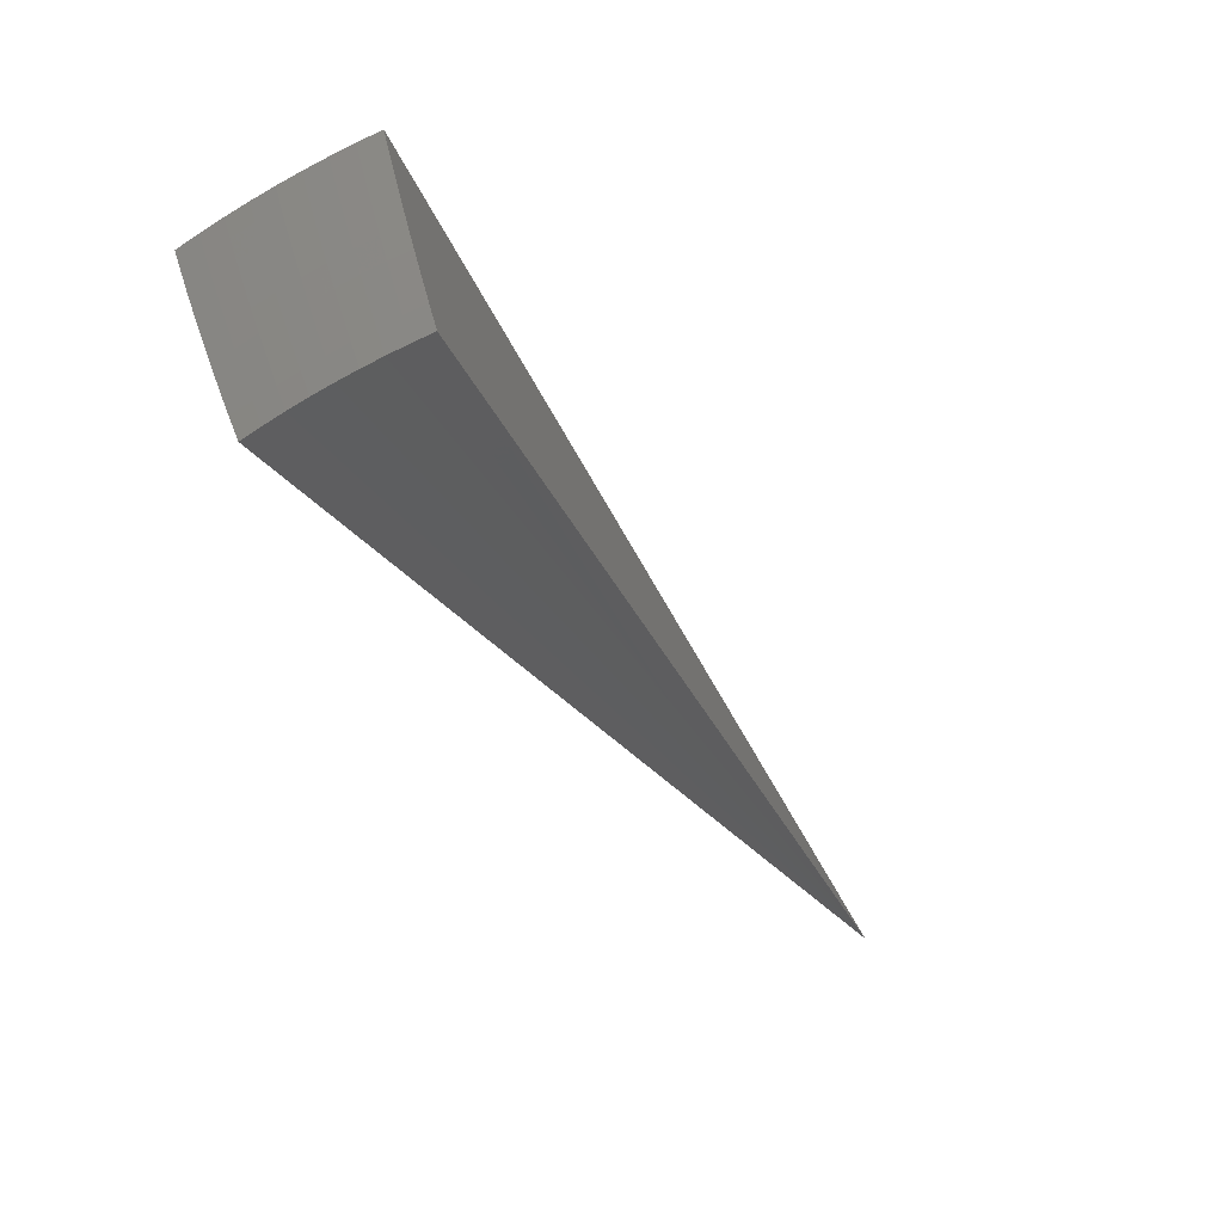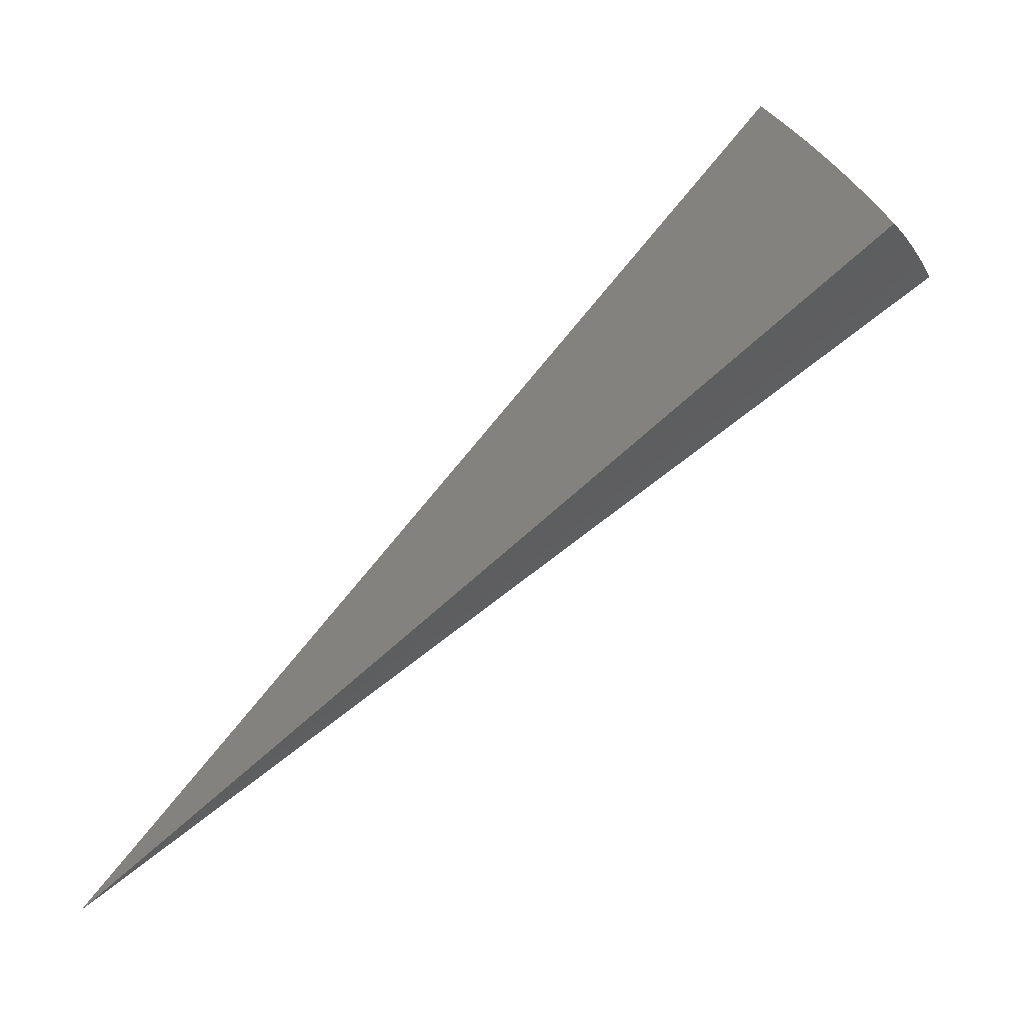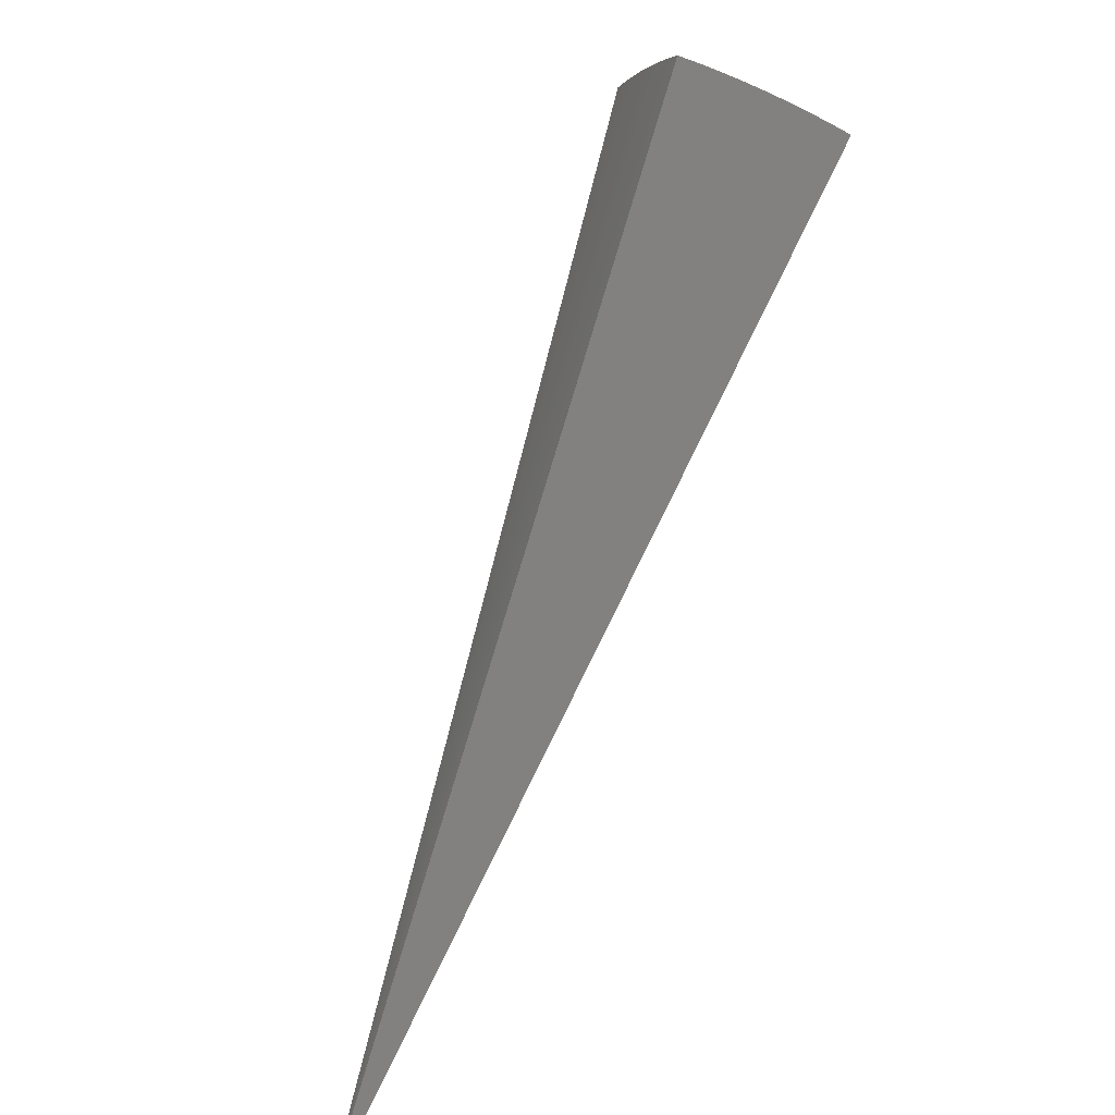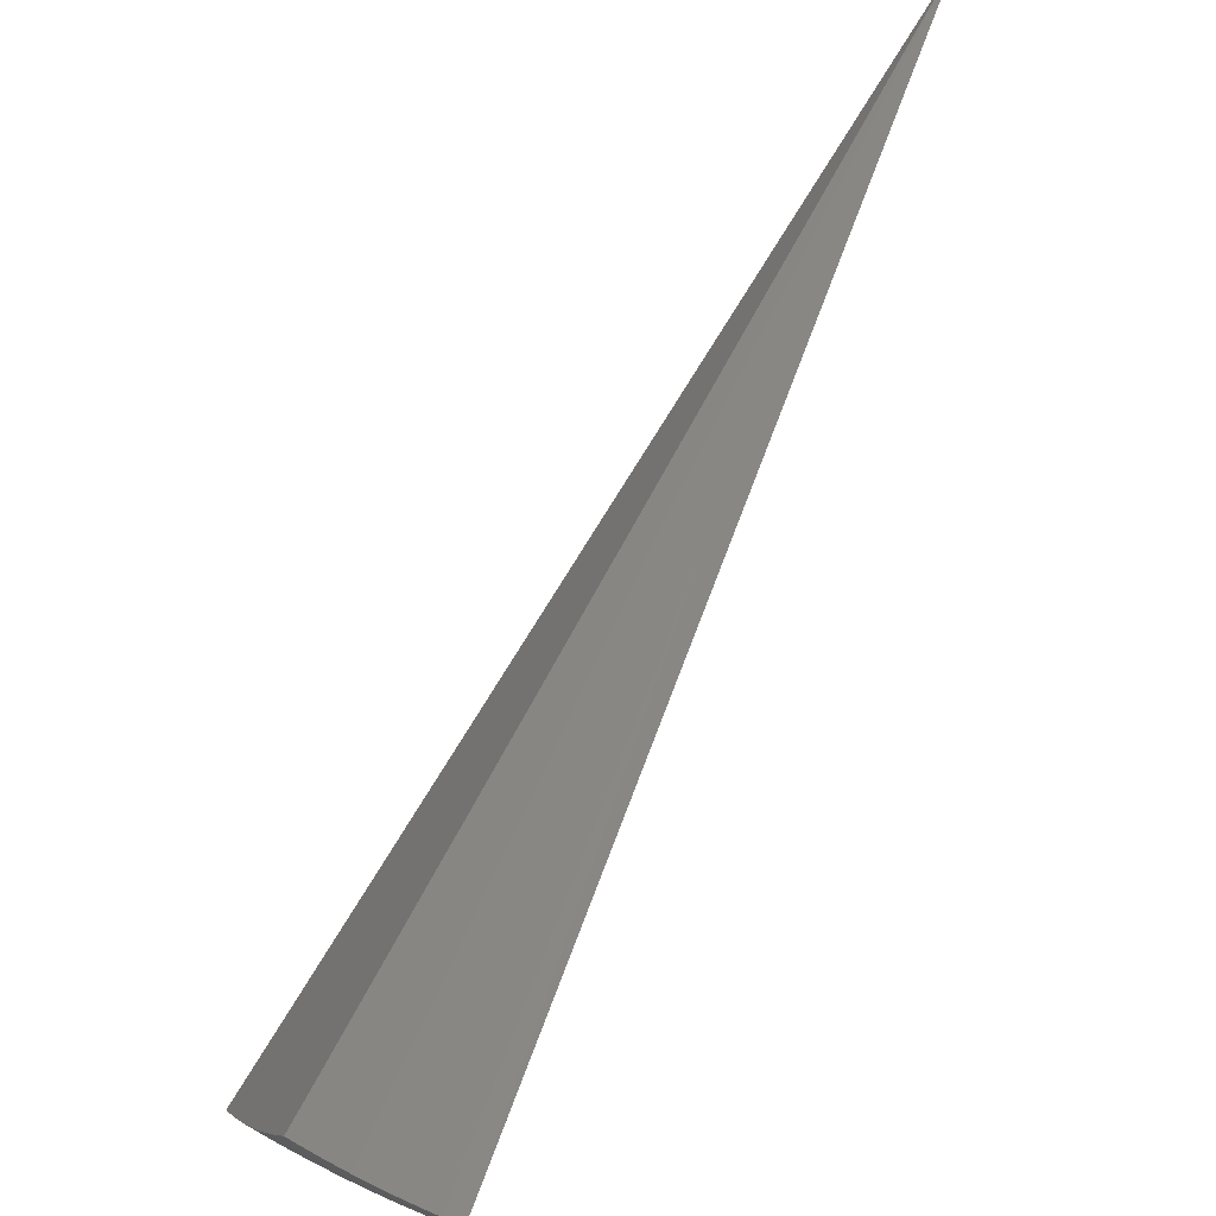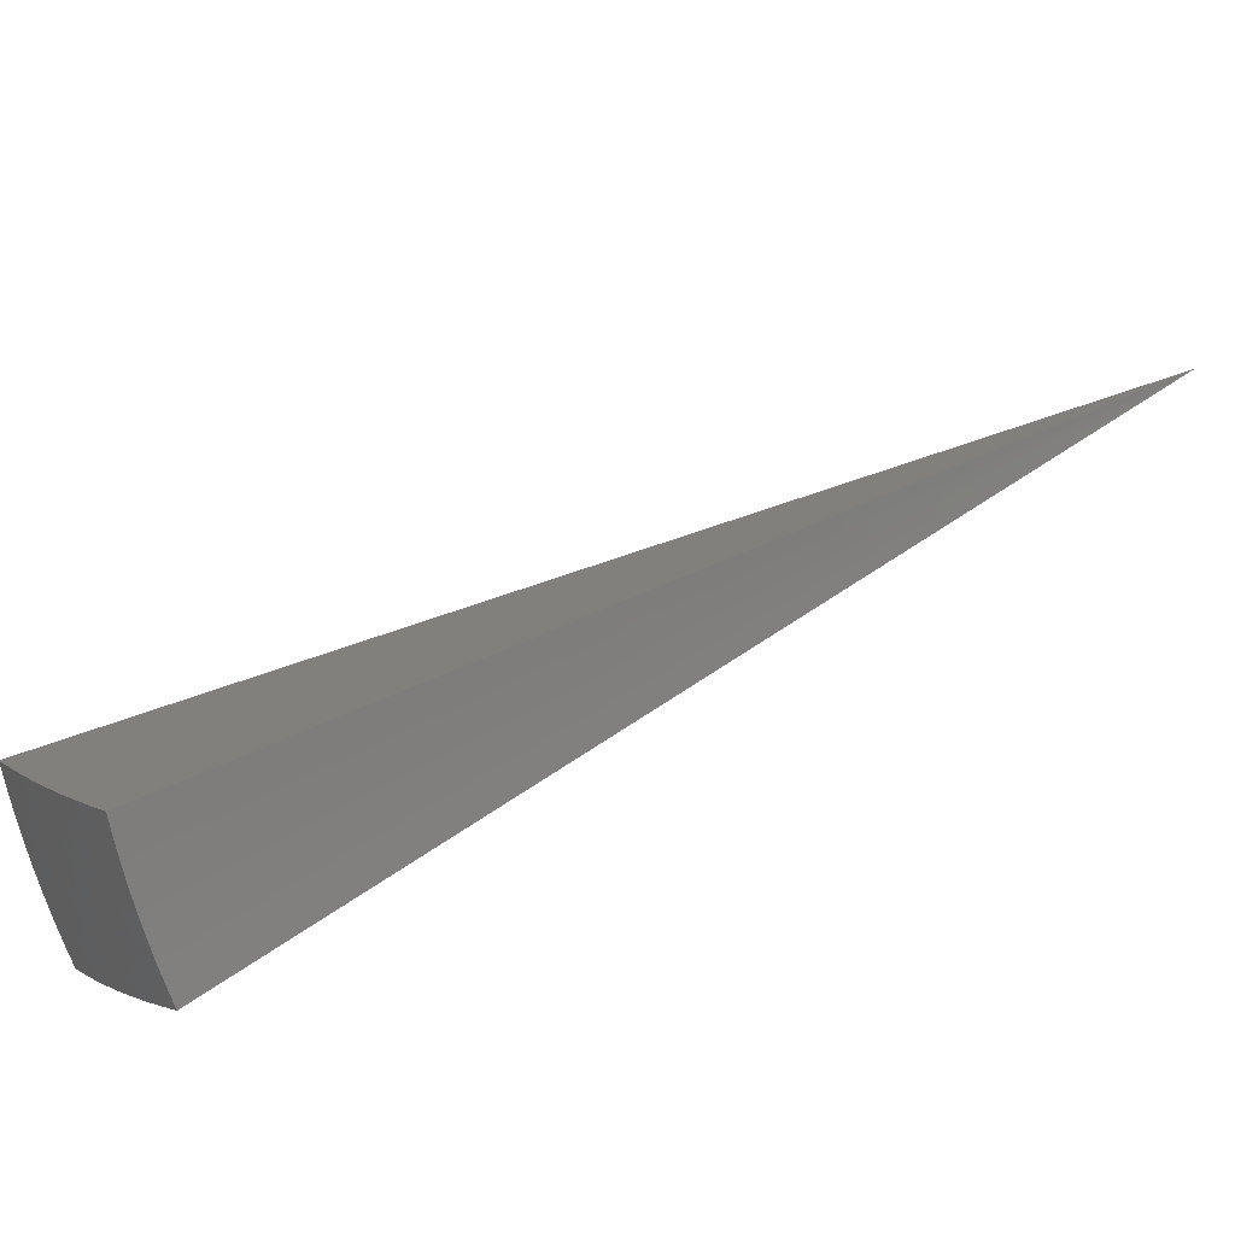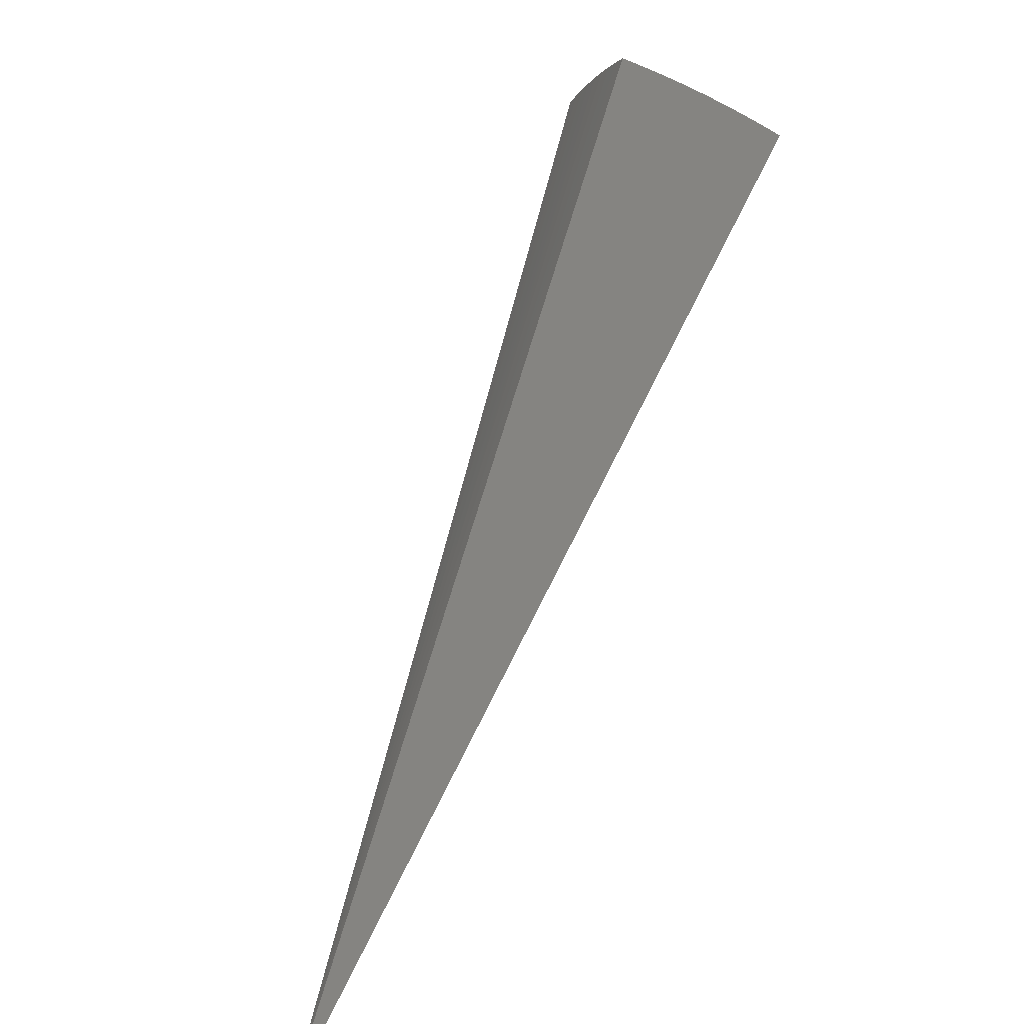
<metadata>
{"format":"stl","ext":"stl","renderer":"f3d","projection":"perspective","resolution":1024,"background":"white","views":[{"elev":-69.7,"azim":-116.0,"up":"+Z"},{"elev":21.4,"azim":117.4,"up":"+Y"},{"elev":35.9,"azim":67.2,"up":"+Y"},{"elev":-66.4,"azim":2.7,"up":"+Z"},{"elev":-74.1,"azim":-39.6,"up":"+Z"},{"elev":29.5,"azim":67.9,"up":"+Y"}]}
</metadata>
<code>
# stl→obj: 89 verts, 174 faces
v -5.478 6.528 -7.151
v -2.308e-14 0 1.776e-14
v -5.571 6.639 -6.957
v -5.662 6.747 -6.76
v -5.75 6.852 -6.561
v -5.835 6.954 -6.359
v -5.918 7.052 -6.153
v -5.997 7.147 -5.946
v -6.074 7.239 -5.735
v -6.148 7.327 -5.522
v -4.323 7.488 -6.941
v -4.251 7.363 -7.134
v -4.483 7.387 -6.955
v -4.412 7.271 -7.136
v -4.645 7.29 -6.955
v -4.571 7.175 -7.138
v -4.803 7.192 -6.955
v -4.728 7.075 -7.14
v -4.961 7.088 -6.955
v -4.883 6.972 -7.142
v -5.119 6.981 -6.955
v -5.035 6.866 -7.144
v -5.272 6.871 -6.955
v -5.185 6.757 -7.146
v -5.424 6.757 -6.955
v -5.332 6.644 -7.148
v -5.513 6.869 -6.755
v -5.359 6.984 -6.755
v -5.443 7.093 -6.554
v -5.203 7.096 -6.755
v -5.284 7.207 -6.554
v -5.043 7.205 -6.755
v -5.122 7.318 -6.554
v -4.882 7.31 -6.755
v -4.959 7.425 -6.554
v -4.796 7.527 -6.554
v -4.867 7.639 -6.349
v -4.697 7.74 -6.349
v -4.764 7.851 -6.142
v -4.527 7.841 -6.342
v -4.591 7.952 -6.137
v -4.829 7.957 -5.932
v -4.652 8.058 -5.93
v -4.891 8.059 -5.721
v -4.712 8.161 -5.72
v -4.95 8.157 -5.509
v -4.769 8.26 -5.507
v -5.599 6.976 -6.554
v -5.525 7.199 -6.349
v -5.363 7.315 -6.349
v -5.199 7.428 -6.349
v -5.033 7.536 -6.349
v -4.937 7.748 -6.142
v -5.683 7.081 -6.349
v -5.604 7.302 -6.142
v -5.439 7.42 -6.142
v -5.273 7.534 -6.142
v -5.105 7.643 -6.142
v -5.003 7.853 -5.932
v -5.764 7.182 -6.142
v -5.679 7.401 -5.932
v -5.513 7.52 -5.932
v -5.344 7.636 -5.932
v -5.174 7.747 -5.932
v -5.068 7.954 -5.721
v -5.129 8.049 -5.51
v -5.842 7.279 -5.932
v -5.752 7.496 -5.721
v -5.583 7.617 -5.721
v -5.413 7.734 -5.721
v -5.241 7.846 -5.721
v -5.917 7.372 -5.721
v -5.985 7.457 -5.52
v -5.819 7.583 -5.518
v -5.65 7.705 -5.516
v -5.479 7.823 -5.514
v -5.305 7.938 -5.512
v -4.461 7.727 -6.545
v -4.628 7.626 -6.554
v -4.721 7.41 -6.755
v -4.393 7.61 -6.744
v -4.556 7.508 -6.755
v -2.534 4.056 -2.761
v -2.674 3.965 -2.761
v -2.811 3.869 -2.761
v -2.944 3.769 -2.761
v -2.594 3.38 -3.575
v -2.444 3.49 -3.575
v -2.289 3.594 -3.575
f 1 2 3
f 3 2 4
f 4 2 5
f 5 2 6
f 6 2 7
f 7 2 8
f 8 2 9
f 9 2 10
f 11 12 13
f 13 12 14
f 13 14 15
f 15 14 16
f 15 16 17
f 17 16 18
f 17 18 19
f 19 18 20
f 19 20 21
f 21 20 22
f 21 22 23
f 23 22 24
f 23 24 25
f 25 24 26
f 25 26 3
f 3 26 1
f 3 4 25
f 25 4 27
f 25 27 28
f 28 27 29
f 28 29 30
f 30 29 31
f 30 31 32
f 32 31 33
f 32 33 34
f 34 33 35
f 34 35 36
f 36 35 37
f 36 37 38
f 38 37 39
f 38 39 40
f 40 39 41
f 41 39 42
f 41 42 43
f 43 42 44
f 43 44 45
f 45 44 46
f 45 46 47
f 4 5 27
f 27 5 48
f 27 48 29
f 29 48 49
f 29 49 31
f 31 49 50
f 31 50 33
f 33 50 51
f 33 51 35
f 35 51 52
f 35 52 37
f 37 52 53
f 37 53 39
f 39 53 42
f 5 6 48
f 48 6 54
f 48 54 49
f 49 54 55
f 49 55 50
f 50 55 56
f 50 56 51
f 51 56 57
f 51 57 52
f 52 57 58
f 52 58 53
f 53 58 59
f 53 59 42
f 42 59 44
f 6 7 54
f 54 7 60
f 54 60 55
f 55 60 61
f 55 61 56
f 56 61 62
f 56 62 57
f 57 62 63
f 57 63 58
f 58 63 64
f 58 64 59
f 59 64 65
f 59 65 44
f 44 65 66
f 44 66 46
f 7 8 60
f 60 8 67
f 60 67 61
f 61 67 68
f 61 68 62
f 62 68 69
f 62 69 63
f 63 69 70
f 63 70 64
f 64 70 71
f 64 71 65
f 65 71 66
f 8 9 67
f 67 9 72
f 67 72 68
f 68 72 73
f 68 73 74
f 9 10 72
f 72 10 73
f 68 74 69
f 69 74 75
f 69 75 76
f 69 76 70
f 70 76 77
f 70 77 71
f 71 77 66
f 40 78 38
f 38 78 79
f 38 79 36
f 36 79 80
f 36 80 34
f 34 80 17
f 34 17 32
f 32 17 19
f 32 19 30
f 30 19 21
f 30 21 28
f 28 21 23
f 28 23 25
f 78 81 79
f 79 81 82
f 79 82 80
f 80 82 15
f 80 15 17
f 81 11 82
f 82 11 13
f 82 13 15
f 12 11 2
f 2 11 81
f 2 81 78
f 78 40 2
f 2 40 41
f 2 41 43
f 43 45 2
f 2 45 47
f 2 47 83
f 83 47 46
f 83 46 66
f 83 66 84
f 84 66 77
f 84 77 76
f 84 76 85
f 85 76 75
f 85 75 74
f 85 74 86
f 86 74 73
f 86 73 10
f 10 2 86
f 86 2 85
f 85 2 84
f 84 2 83
f 2 1 87
f 87 1 26
f 87 26 24
f 24 22 87
f 87 22 88
f 87 88 2
f 22 20 88
f 88 20 18
f 88 18 89
f 89 18 16
f 89 16 14
f 14 12 89
f 89 12 2
f 89 2 88

</code>
